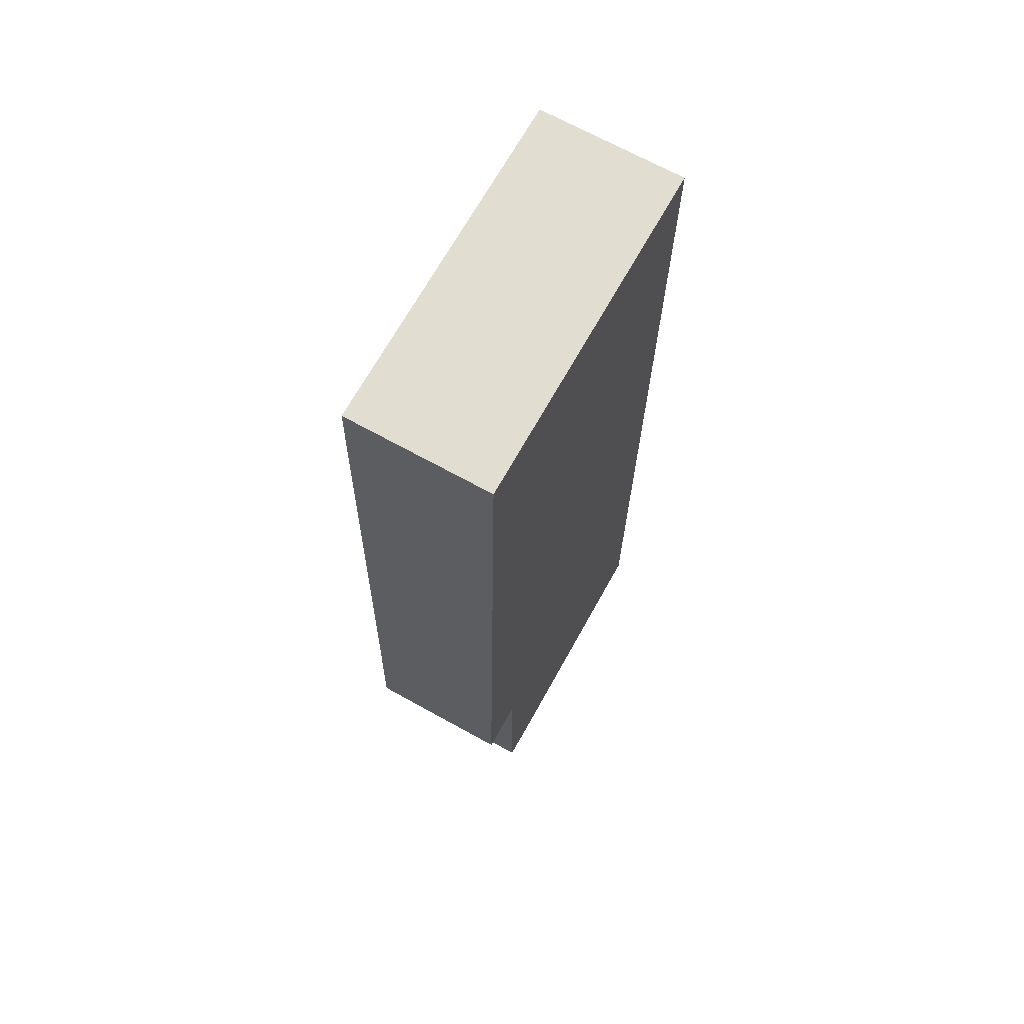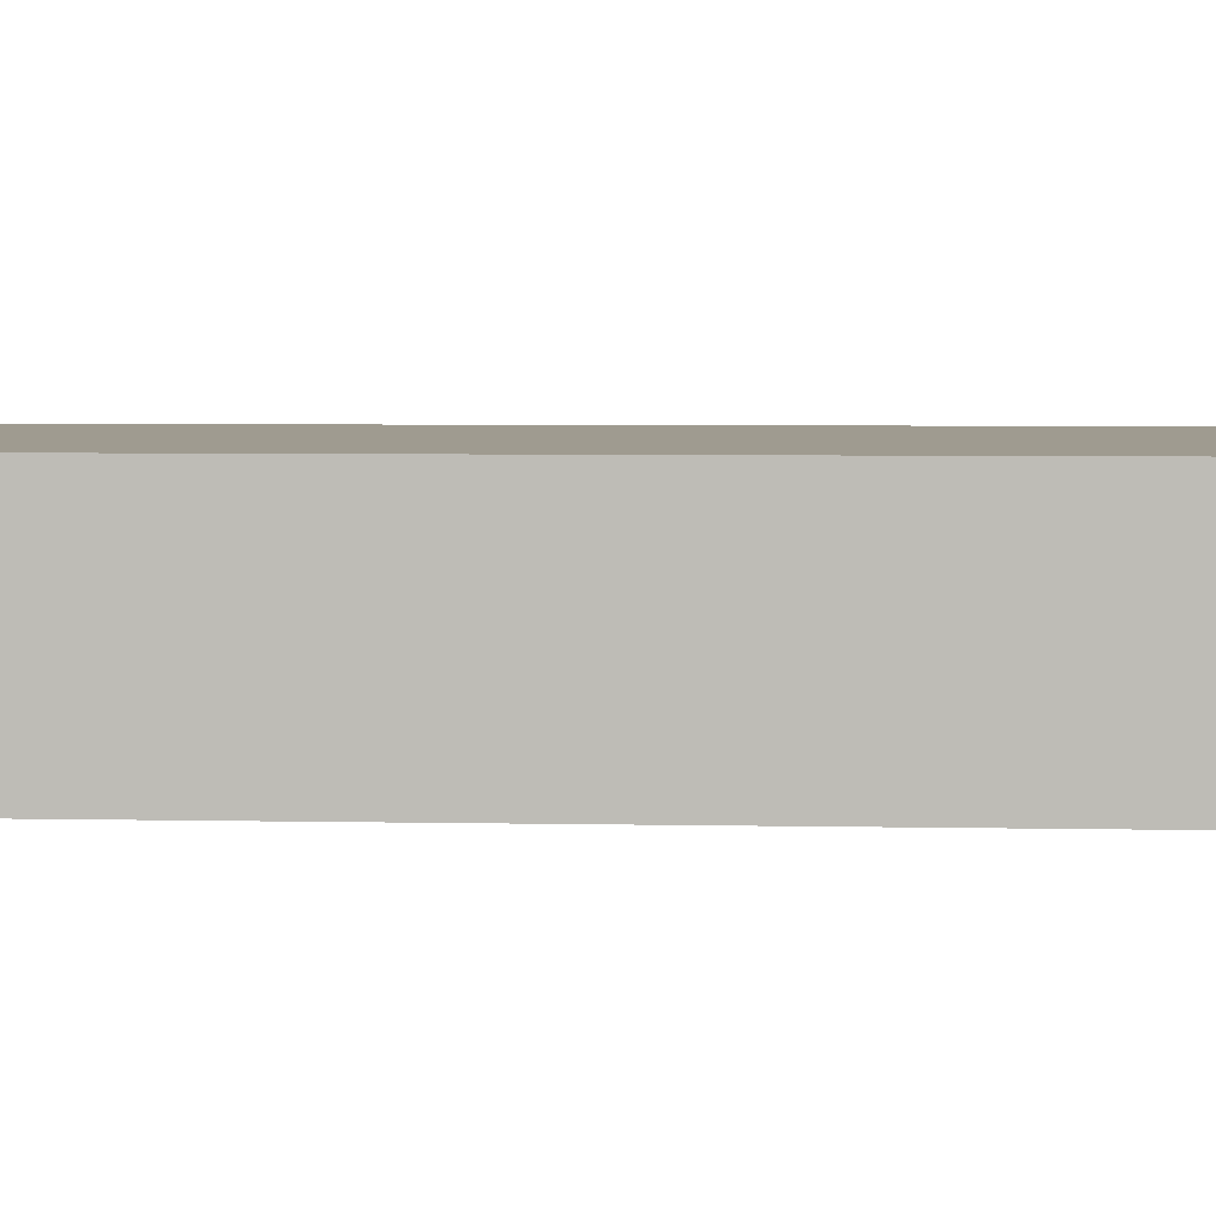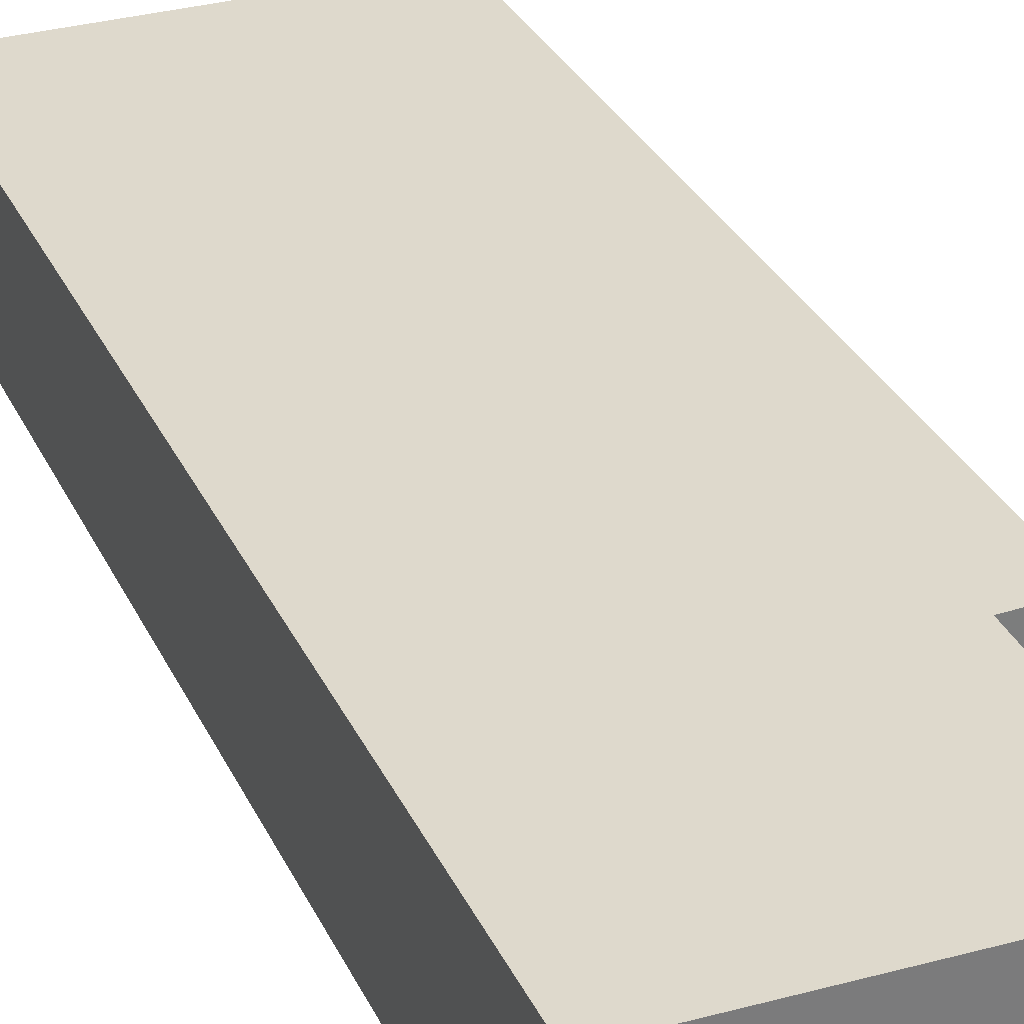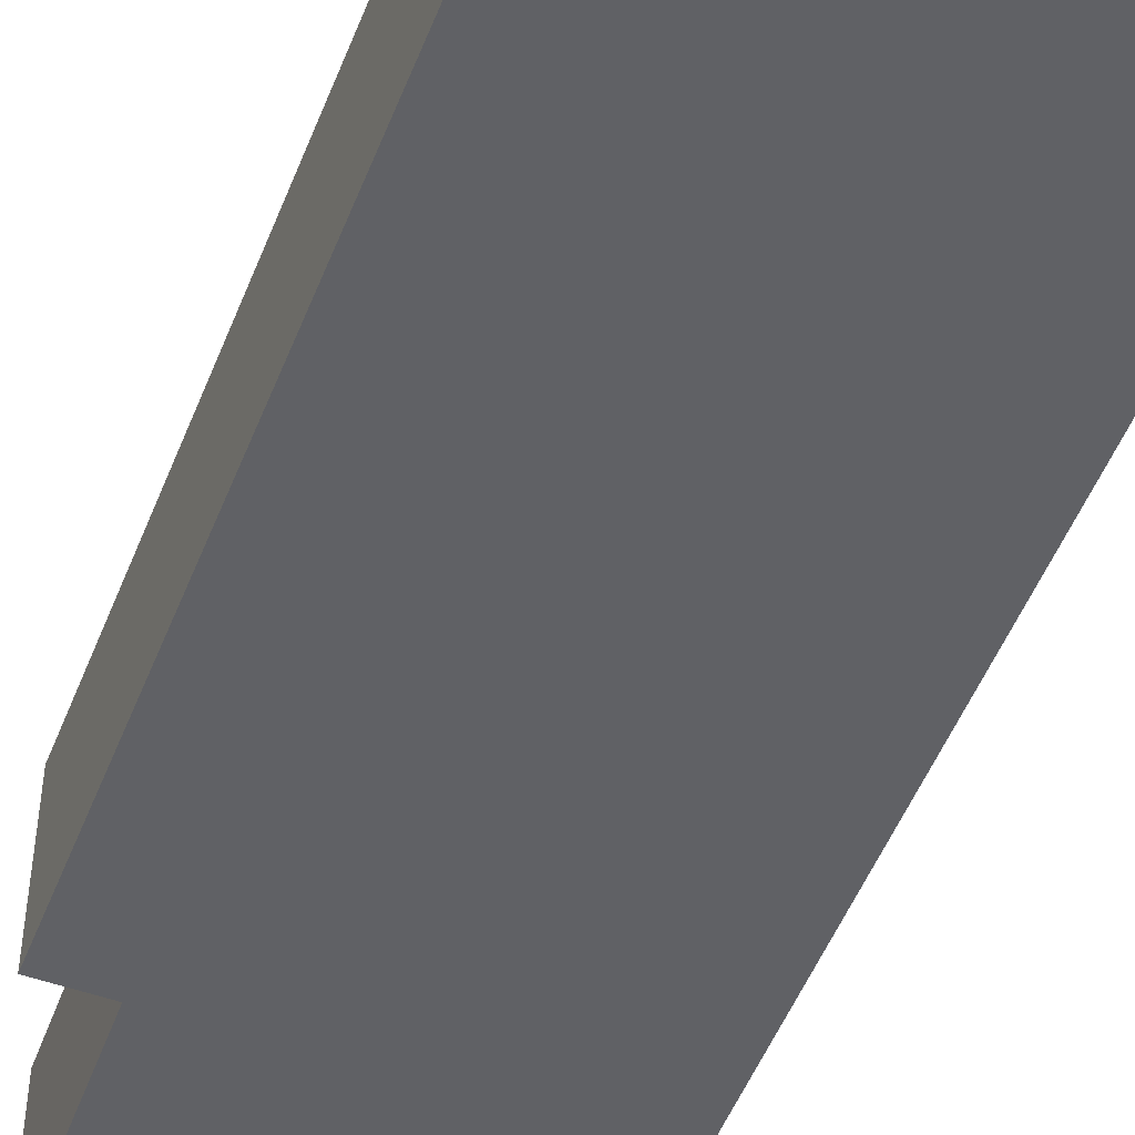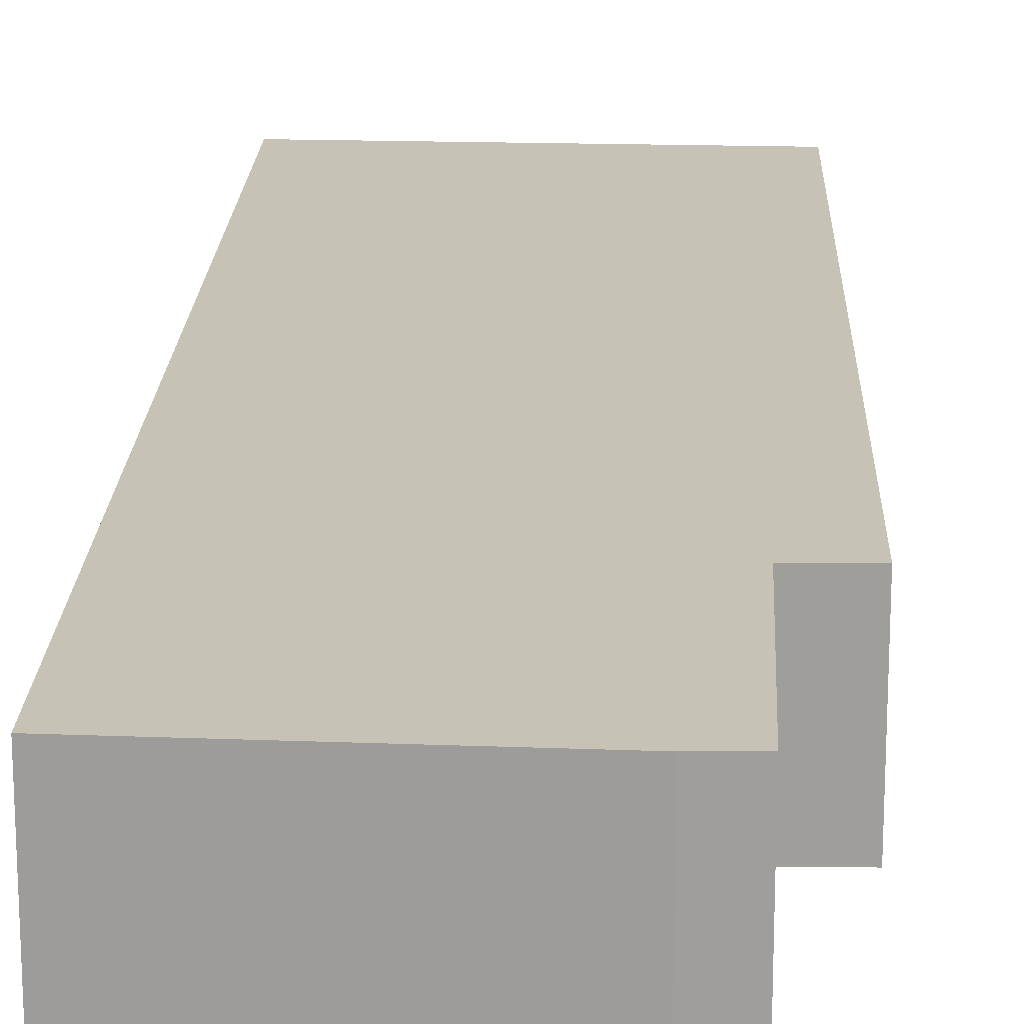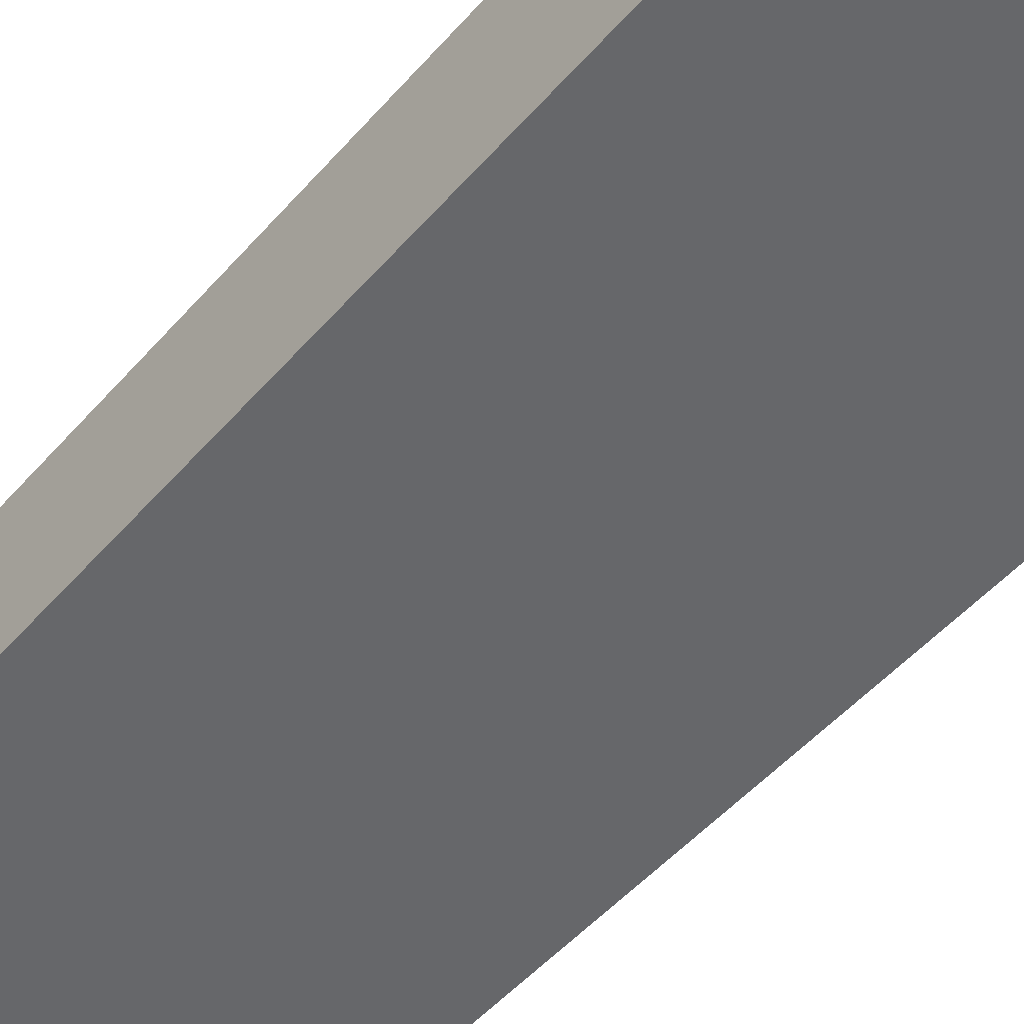
<metadata>
{"format":"obj","ext":"obj","renderer":"f3d","projection":"perspective","resolution":1024,"background":"white","views":[{"elev":68.5,"azim":-60.9,"up":"+Z"},{"elev":4.1,"azim":95.4,"up":"+Y"},{"elev":32.1,"azim":158.5,"up":"+Y"},{"elev":-49.4,"azim":-19.6,"up":"+Y"},{"elev":19.1,"azim":-176.8,"up":"+Y"},{"elev":-52.1,"azim":141.0,"up":"+Y"}]}
</metadata>
<code>
v  0.255 1.866 9.712
v  0.668 1.866 -0.026
v  0 1.866 1.143e-16
v  1.161 1.866 -2.823
v  0.658 1.866 -2.787
v  4.501 1.866 -2.769
v  4.662 1.866 9.72
v  1.161 1.729e-16 -2.823
v  0.658 1.707e-16 -2.787
v  0.668 1.592e-18 -0.026
v  0 0 0
v  4.501 1.696e-16 -2.769
v  0.255 -5.947e-16 9.712
v  4.662 -5.952e-16 9.72
g defaultobject
f 1 2 3
f 2 4 5
f 4 2 6
f 6 2 7
f 7 2 1
f 8 5 4
f 5 8 9
f 10 3 2
f 3 10 11
f 12 4 6
f 4 12 8
f 9 2 5
f 2 9 10
f 11 1 3
f 1 11 13
f 13 7 1
f 7 13 14
f 14 6 7
f 6 14 12
f 11 14 13
f 14 11 10
f 14 10 12
f 12 10 9
f 12 9 8

</code>
